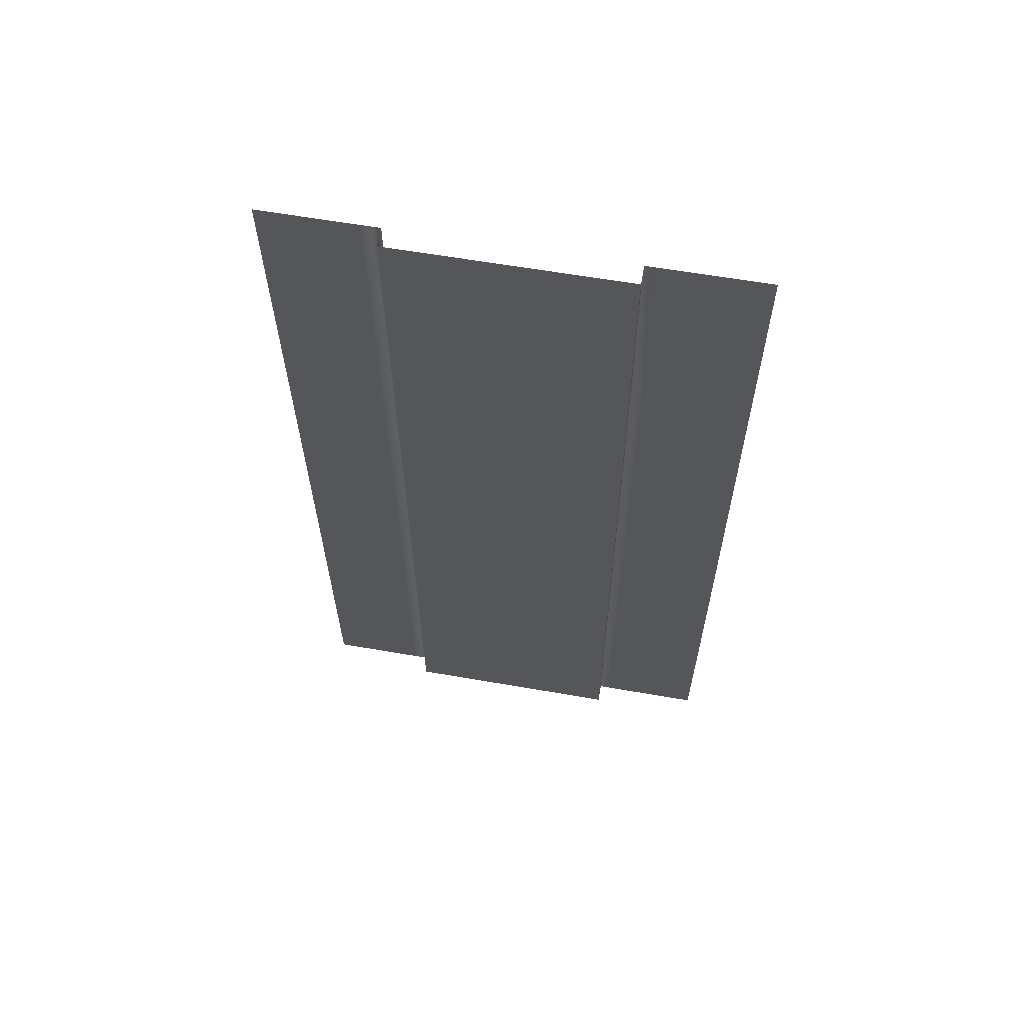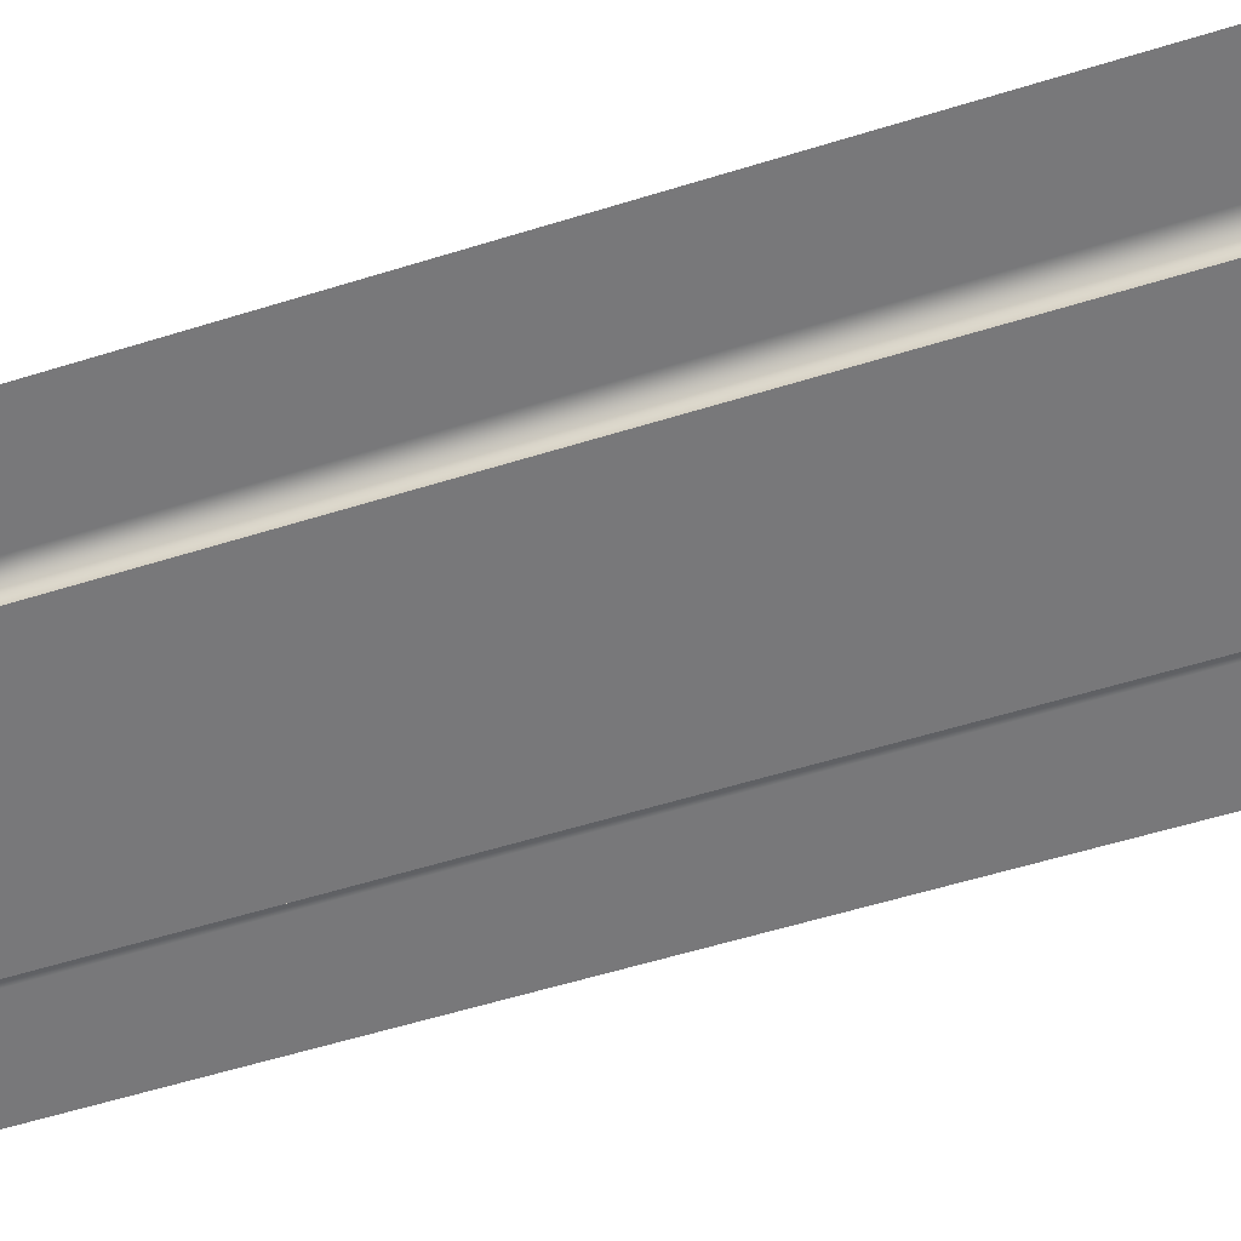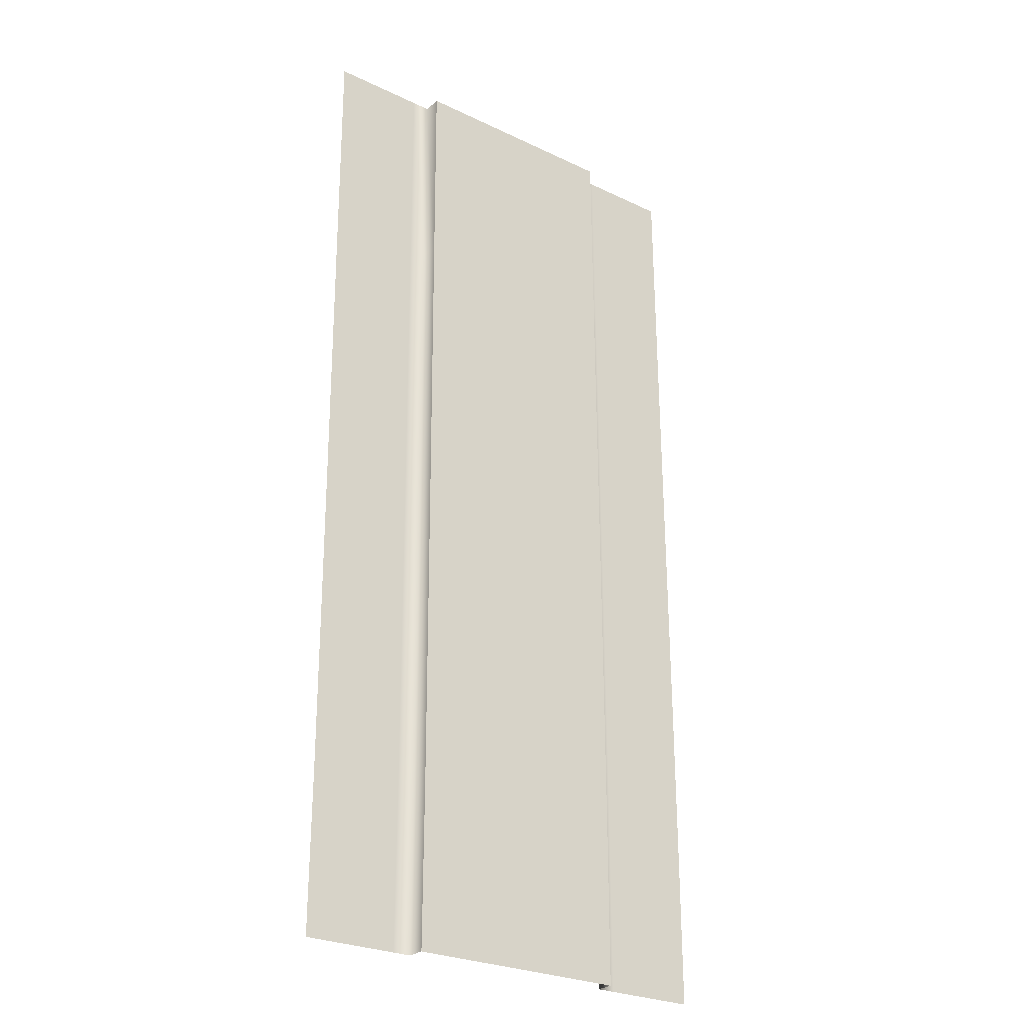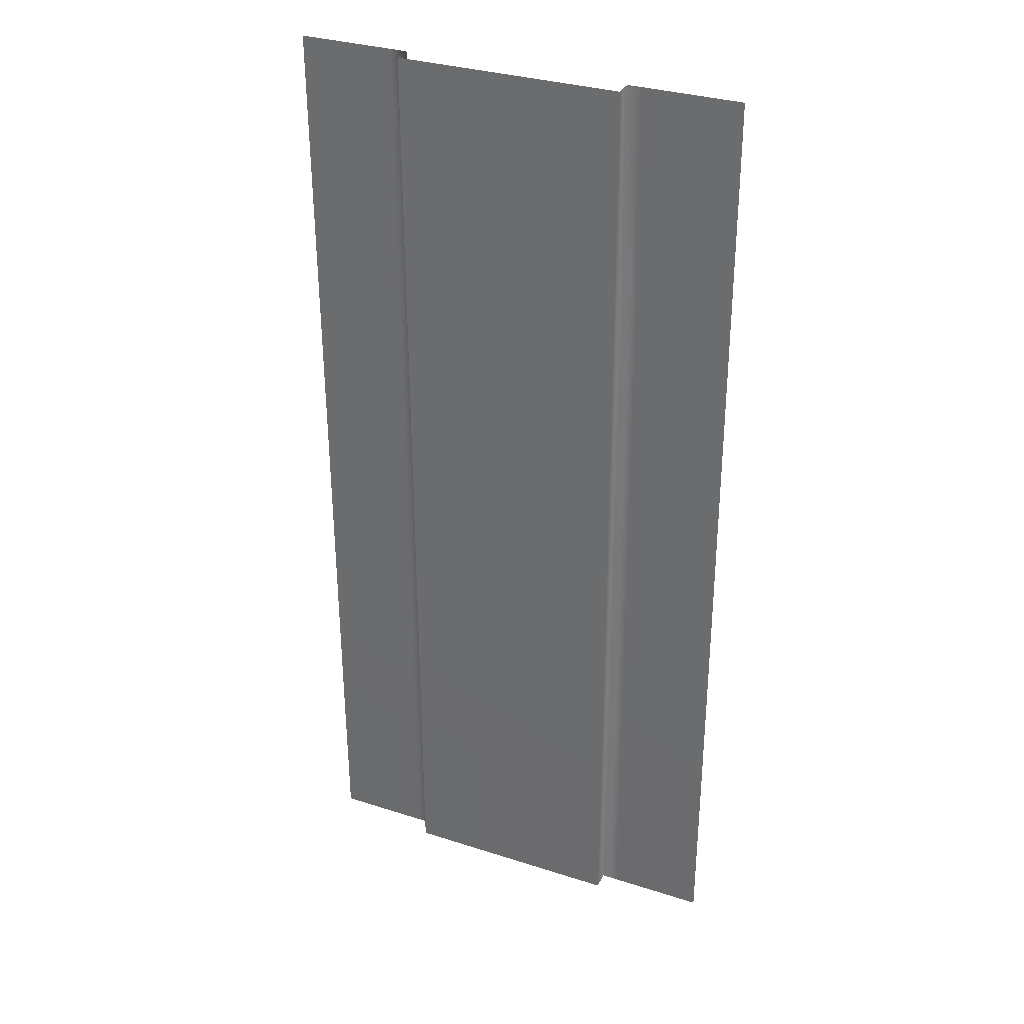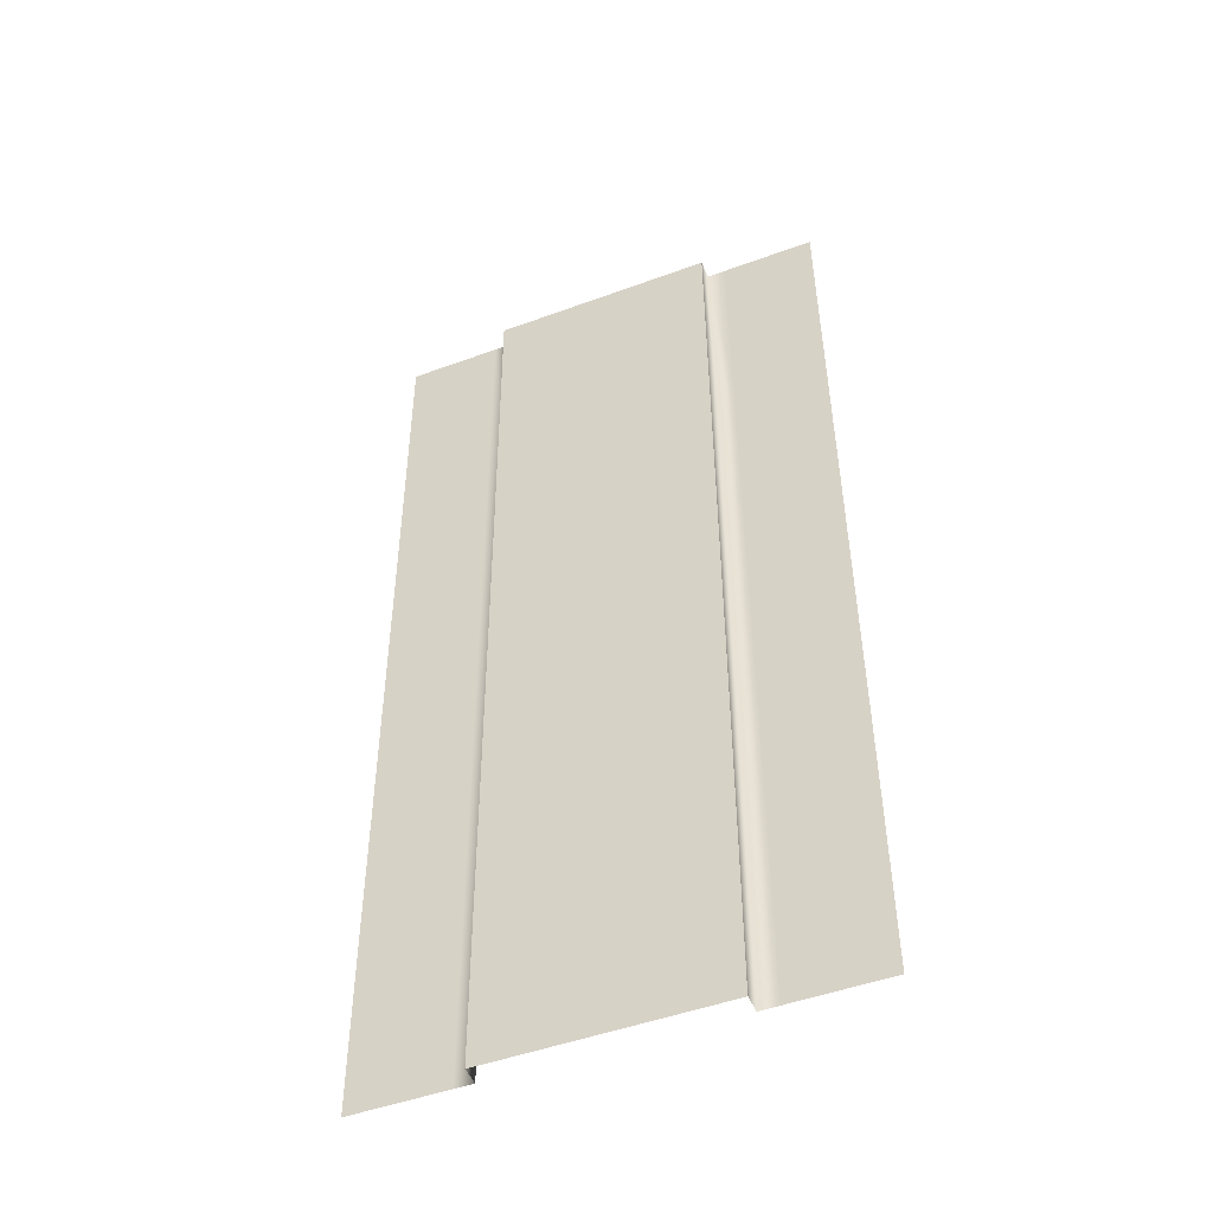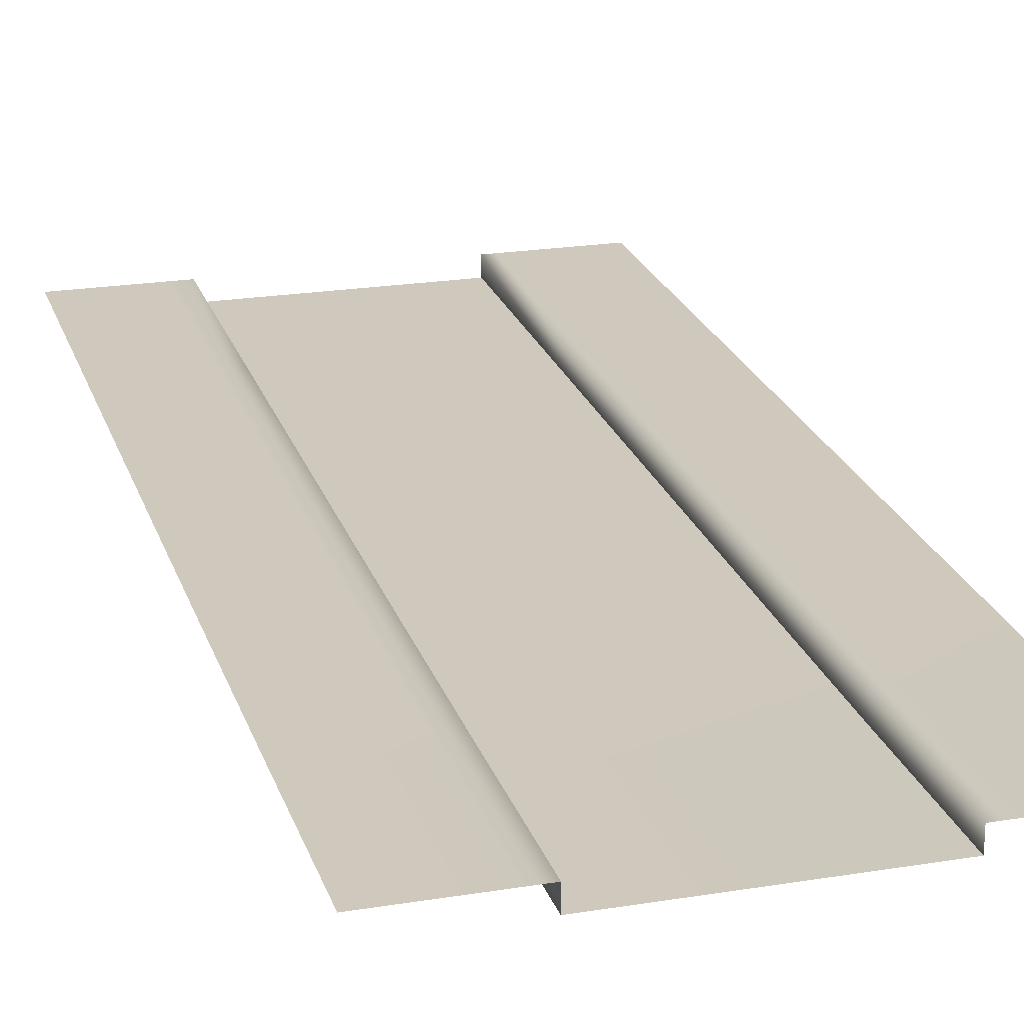
<metadata>
{"format":"obj","ext":"obj","renderer":"f3d","projection":"perspective","resolution":1024,"background":"white","views":[{"elev":63.9,"azim":9.9,"up":"+Z"},{"elev":-57.5,"azim":107.7,"up":"+Y"},{"elev":-26.7,"azim":-36.9,"up":"+Z"},{"elev":33.0,"azim":23.9,"up":"+Z"},{"elev":-48.9,"azim":22.1,"up":"+Z"},{"elev":22.3,"azim":164.1,"up":"+Y"}]}
</metadata>
<code>
g Motorway 2x2 0028-road material
v -56.9 0 47.98
v -59.9 -0.01 50.11
v -59.9 0 47.98
v -56.9 -0.006084 50.11
v -59.91 -0.008386 52.17
v -56.91 -0.005805 52.18
v -59.92 -0.005415 54.26
v -56.92 -0.004046 54.27
v -59.92 -0.002519 56.28
v -56.92 -0.001976 56.3
v -59.93 -0.0006026 58.32
v -56.93 -0.0004895 58.33
v -59.95 0 60.99
v -56.95 0 61.01
f 2 1 3
f 2 4 1
f 5 4 2
f 5 6 4
f 7 6 5
f 7 8 6
f 9 8 7
f 9 10 8
f 11 10 9
f 11 12 10
f 13 12 11
f 13 14 12
g Motorway 2x2 0028-sidewalk
v -55.4 0.25 47.98
v -55.65 0.2455 50.12
v -55.65 0.25 47.98
v -55.4 0.2459 50.12
v -56.65 0.2442 50.11
v -56.65 0.25 47.98
v -56.9 0.2439 50.11
v -56.9 0.25 47.98
v -56.9 -0.006084 50.11
v -56.9 0 47.98
v -59.9 0 47.98
v -59.9 0.24 50.11
v -59.9 0.25 47.98
v -59.9 -0.01 50.11
v -60.15 0.2397 50.11
v -60.15 0.25 47.98
v -61.15 0.2384 50.11
v -61.15 0.25 47.98
v -61.4 0.238 50.1
v -61.4 0.25 47.98
v -55.66 0.2453 52.18
v -55.41 0.2455 52.18
v -56.66 0.2444 52.18
v -56.91 0.2442 52.18
v -56.91 -0.005805 52.18
v -59.91 0.2416 52.17
v -59.91 -0.008386 52.17
v -60.16 0.2414 52.17
v -61.16 0.2405 52.16
v -61.41 0.2403 52.16
v -55.67 0.2465 54.28
v -55.42 0.2466 54.28
v -56.67 0.2461 54.27
v -56.92 0.246 54.27
v -56.92 -0.004046 54.27
v -59.92 0.2446 54.26
v -59.92 -0.005415 54.26
v -60.17 0.2445 54.26
v -61.17 0.244 54.26
v -61.42 0.2439 54.26
v -55.67 0.2483 56.3
v -55.42 0.2483 56.3
v -56.67 0.2481 56.3
v -56.92 0.248 56.3
v -56.92 -0.001976 56.3
v -59.92 0.2475 56.28
v -59.92 -0.002519 56.28
v -60.17 0.2474 56.28
v -61.17 0.2473 56.28
v -61.42 0.2472 56.27
v -55.68 0.2496 58.34
v -55.43 0.2496 58.34
v -56.68 0.2495 58.33
v -56.93 0.2495 58.33
v -56.93 -0.0004895 58.33
v -59.93 0.2494 58.32
v -59.93 -0.0006026 58.32
v -60.18 0.2494 58.32
v -61.18 0.2494 58.31
v -61.43 0.2493 58.31
v -55.7 0.25 61.01
v -55.45 0.25 61.01
v -56.7 0.25 61.01
v -56.95 0.25 61.01
v -56.95 0 61.01
v -59.95 0.25 60.99
v -59.95 0 60.99
v -60.2 0.25 60.99
v -61.2 0.25 60.99
v -61.45 0.25 60.99
f 16 15 17
f 16 18 15
f 19 17 20
f 19 16 17
f 21 20 22
f 21 19 20
f 23 22 24
f 23 21 22
f 26 25 27
f 26 28 25
f 29 27 30
f 29 26 27
f 31 30 32
f 31 29 30
f 33 32 34
f 33 31 32
f 35 18 16
f 35 36 18
f 37 16 19
f 37 35 16
f 38 19 21
f 38 37 19
f 39 21 23
f 39 38 21
f 40 28 26
f 40 41 28
f 42 26 29
f 42 40 26
f 43 29 31
f 43 42 29
f 44 31 33
f 44 43 31
f 45 36 35
f 45 46 36
f 47 35 37
f 47 45 35
f 48 37 38
f 48 47 37
f 49 38 39
f 49 48 38
f 50 41 40
f 50 51 41
f 52 40 42
f 52 50 40
f 53 42 43
f 53 52 42
f 54 43 44
f 54 53 43
f 55 46 45
f 55 56 46
f 57 45 47
f 57 55 45
f 58 47 48
f 58 57 47
f 59 48 49
f 59 58 48
f 60 51 50
f 60 61 51
f 62 50 52
f 62 60 50
f 63 52 53
f 63 62 52
f 64 53 54
f 64 63 53
f 65 56 55
f 65 66 56
f 67 55 57
f 67 65 55
f 68 57 58
f 68 67 57
f 69 58 59
f 69 68 58
f 70 61 60
f 70 71 61
f 72 60 62
f 72 70 60
f 73 62 63
f 73 72 62
f 74 63 64
f 74 73 63
f 75 66 65
f 75 76 66
f 77 65 67
f 77 75 65
f 78 67 68
f 78 77 67
f 79 68 69
f 79 78 68
f 80 71 70
f 80 81 71
f 82 70 72
f 82 80 70
f 83 72 73
f 83 82 72
f 84 73 74
f 84 83 73

</code>
